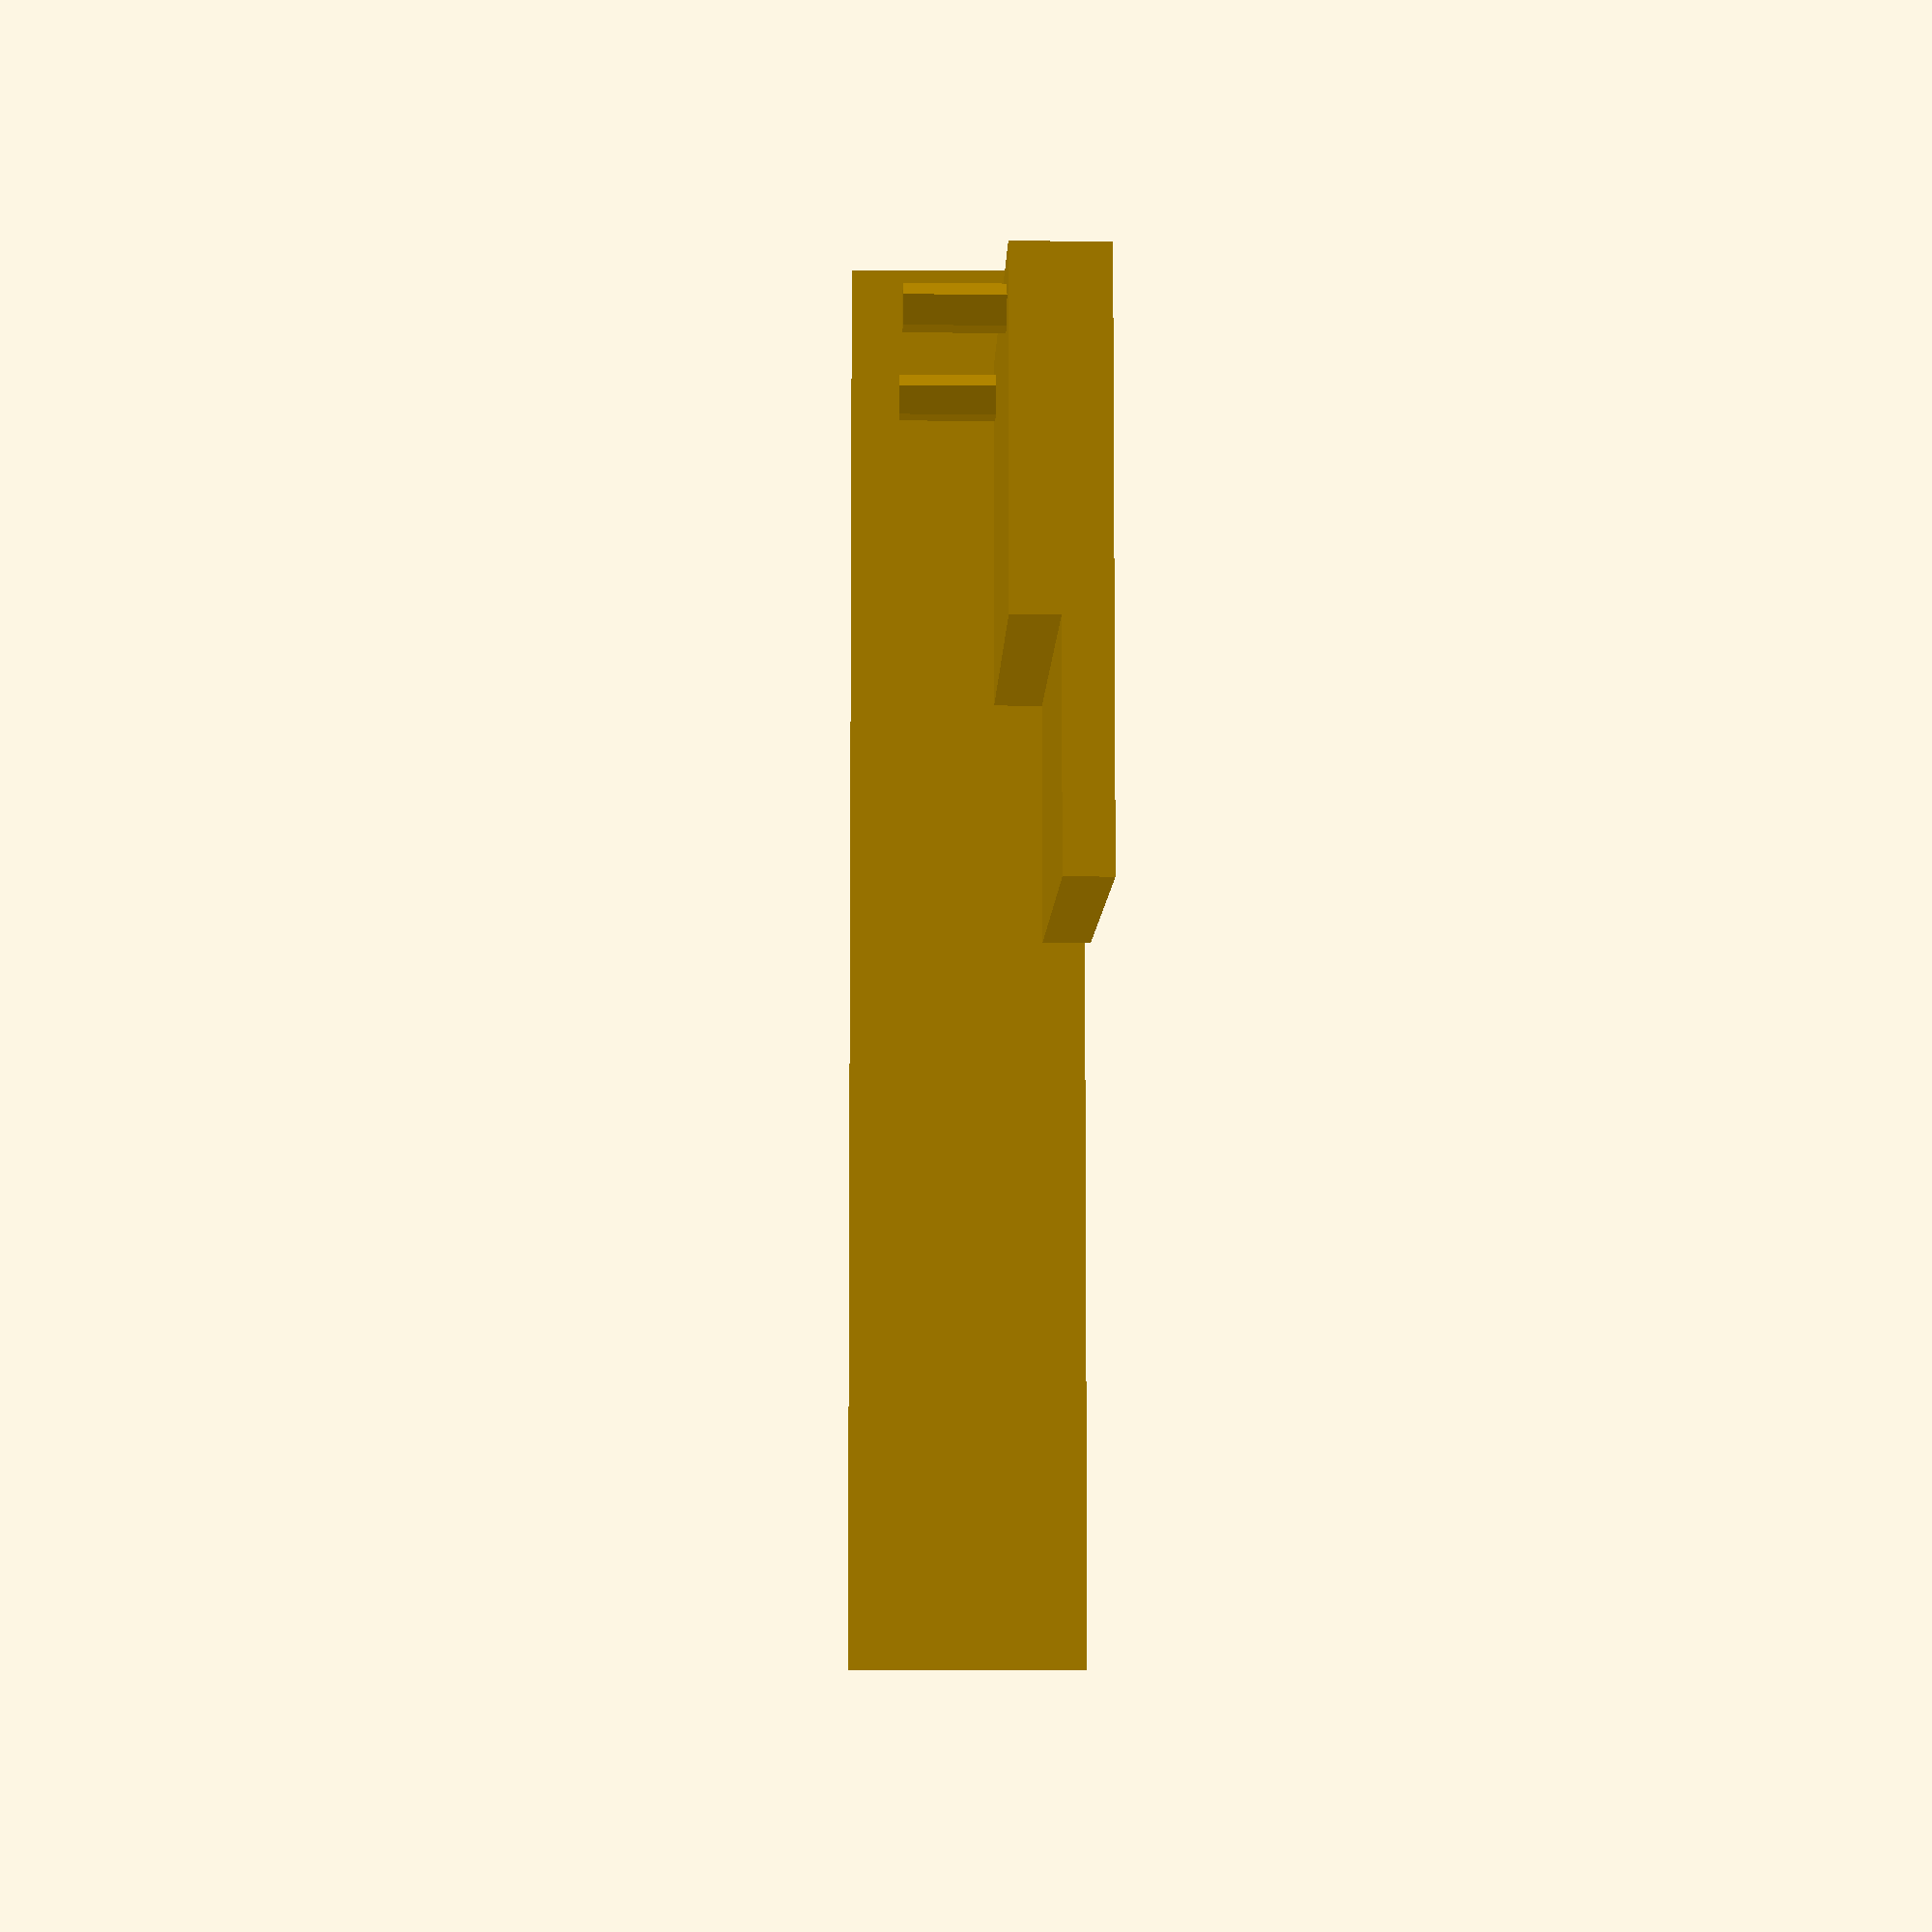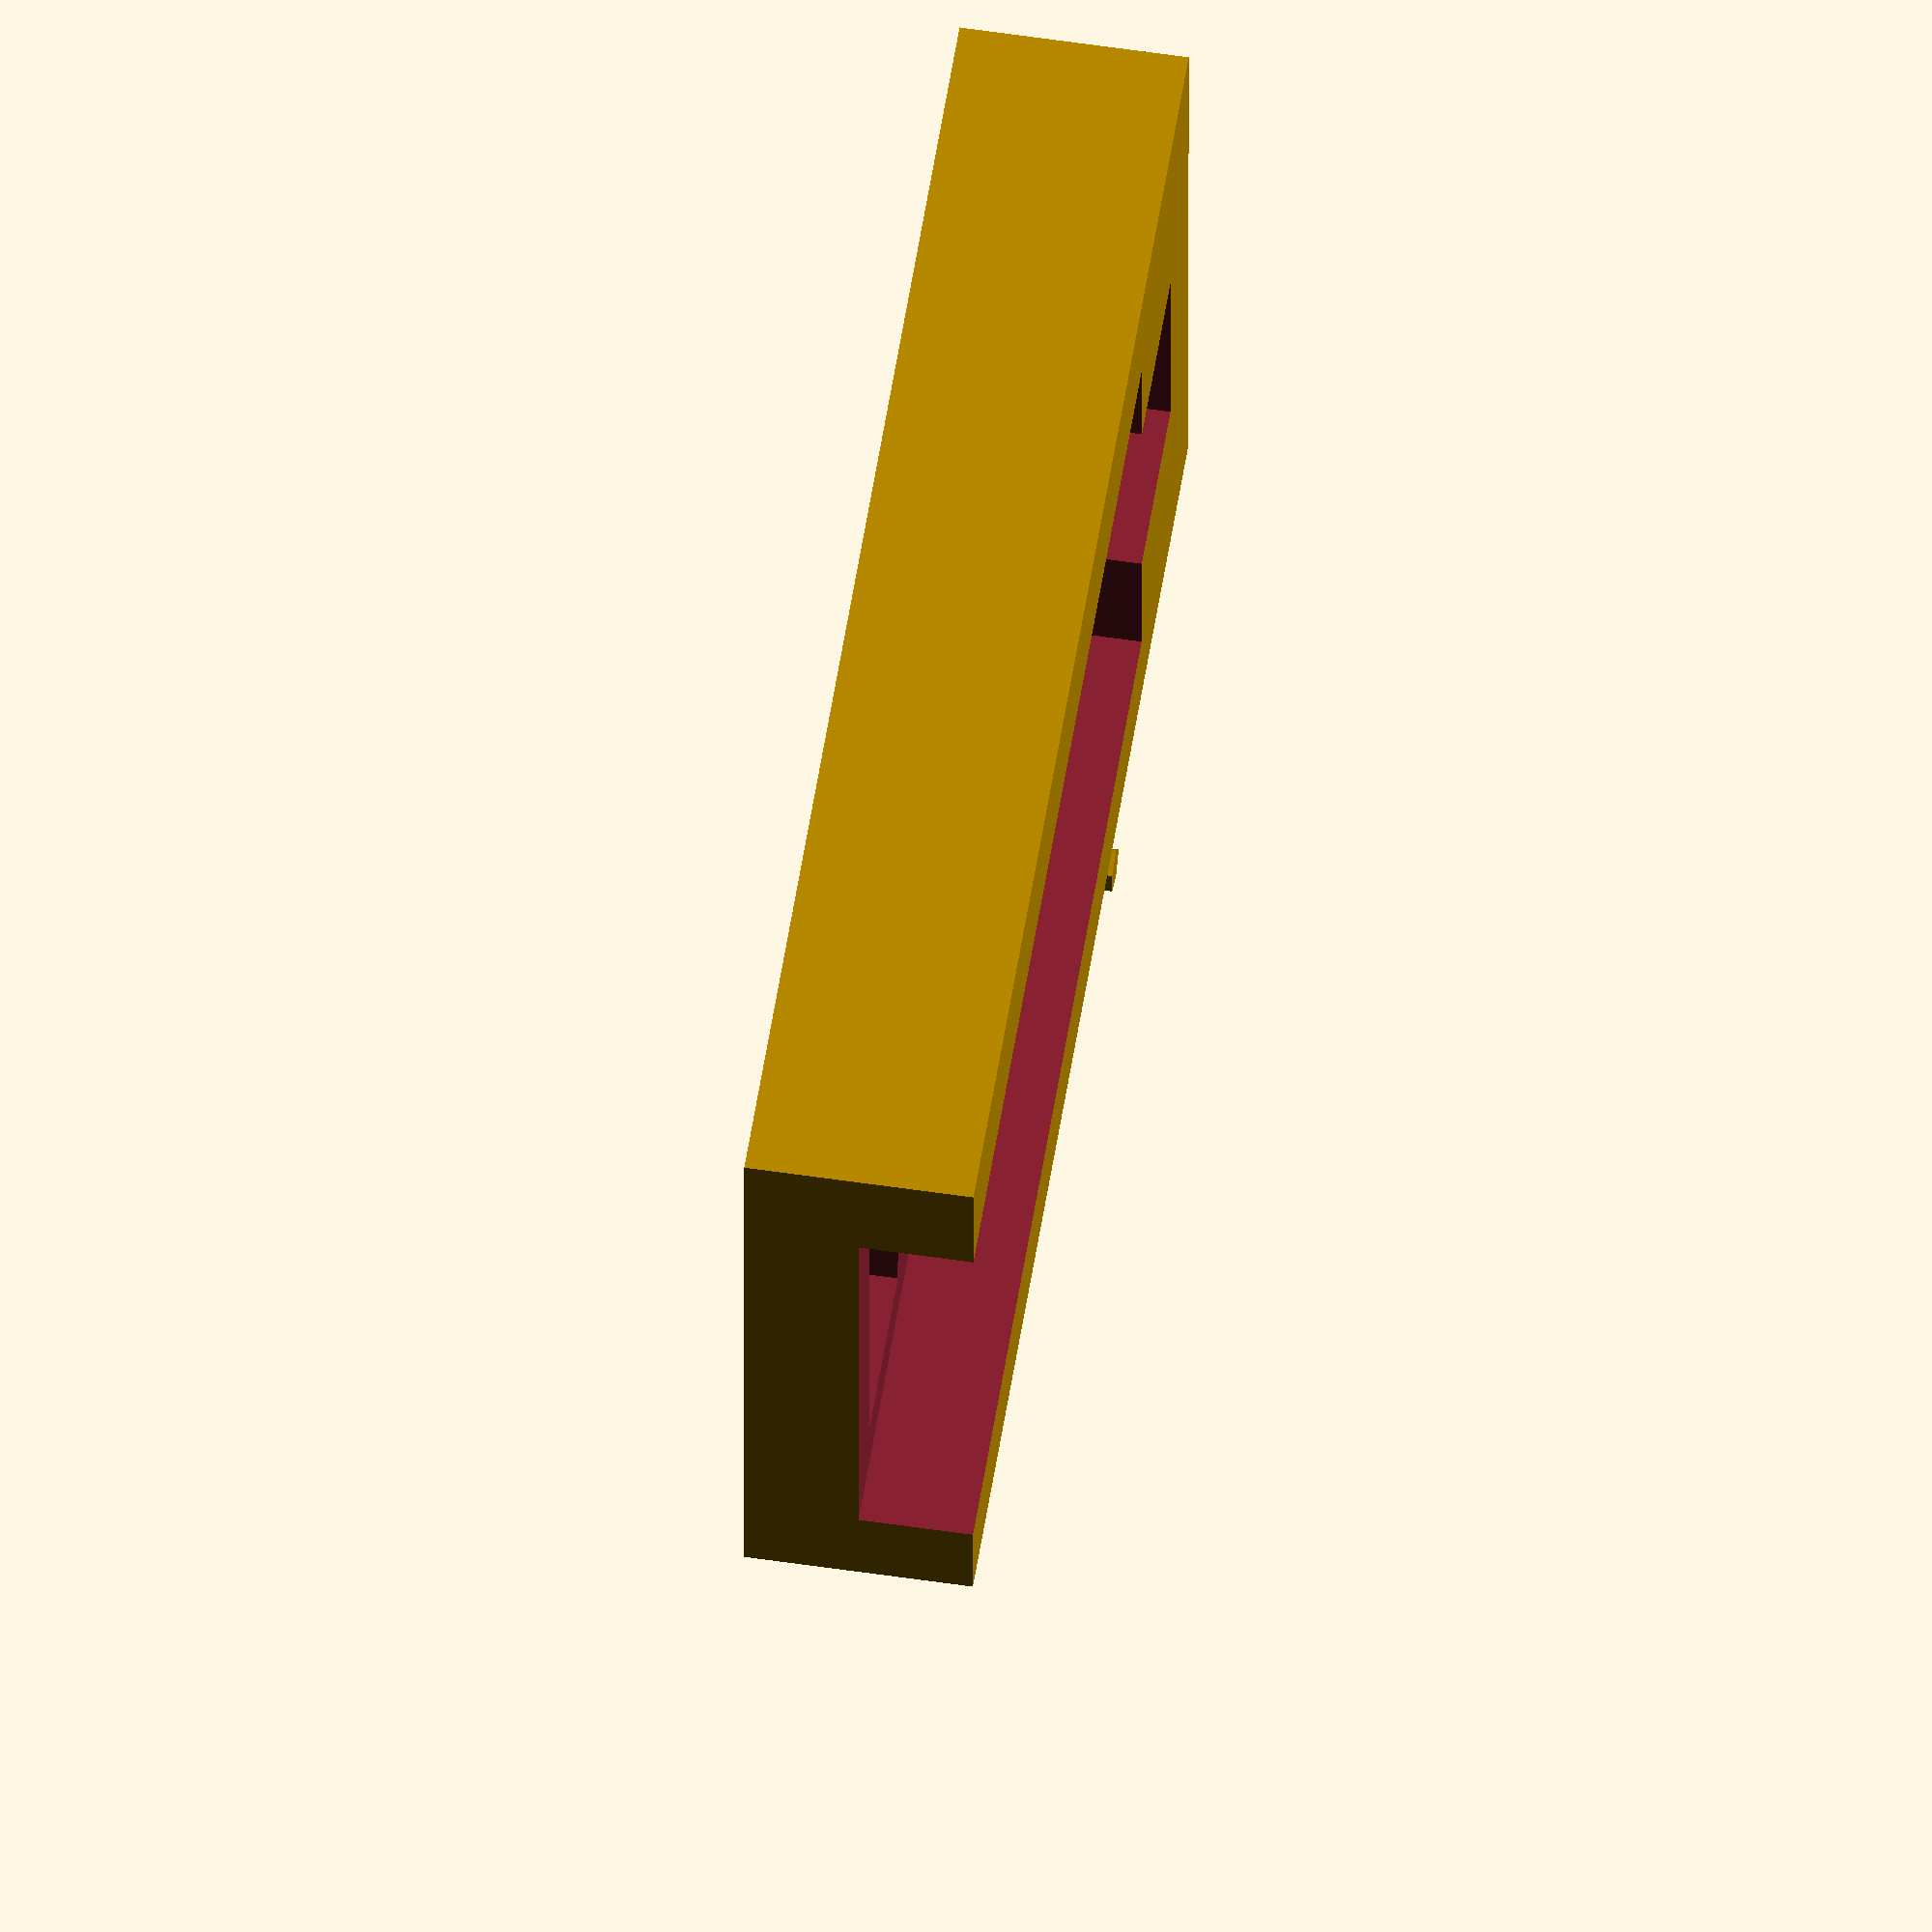
<openscad>
module singleTabDock()
{
	intersection() {
		difference() {
			union() {
				cube([60, 30, 10]);
				//translate([0, 0, -5])
				//	cube([15, 15, 10]);

			}
			union() {
				// Main front top cutout - Part A - Outer
                       translate([-10,5,-5]) 
				  cube([57, 21, 10]);
				// Main front top cutout - Part B - Inner
                translate([17,7.5,-5]) 
				  cube([25, 16, 12]);

                translate([3,7.5,-5]) 
				  cube([8, 16, 12]);

				// Decorational cutout
                //  translate([0,0,-3]) 
				//  cube([20, 30, 5]);

				// Tab cutout
                       translate([-10,10,-5]) 
				  cube([65, 10, 7]);

				// Connector slot
                translate([45,6,2.5]) 
				  cube([10, 2.54*2, 8]);
                translate([45,19,2.5]) 
				  cube([10, 2.54*2, 8]);

				// Main Screw hole
                translate([50,15,0]) 
				  cylinder(r = 1.5, h = 10);

				// Second lower screw hole
                translate([14,15,0]) 
				  cylinder(r = 1.5, h = 10);

				// Wiring Cavity
                translate([42,5,7]) 
				  cube([15, 20, 4]);

				// Additional cutout for mounting backplate
                       translate([30,5,8]) 
				  cube([15, 20, 3]);

				// Backplate Screw hole 1
                       translate([52.50,7.5,2]) 
				  cylinder(r = 1, h = 8);

				// Backplate Screw hole 2
                       translate([52.50,22,2]) 
				  cylinder(r = 1, h = 8);

 				// Rear wire Hole
                       	translate([50,15,7]) 
					rotate([0,90,0])
						cylinder(r=2, h= 10);

			}
		}
              
	//	translate([0, 0, 25])
	//		cylinder(h = 51, r1 = 20, r2 = 5, center = true);
//                 cube([60, 30, 30], center = true);



	}
}

module backPlate(){

				// Wiring Cavity
                       translate([40,35,6]) 
				  cube([15 - 0.5, 20 - 0.5, 4]);

				// Additional cutout for mounting backplate
                       translate([30,35,8]) 
				  cube([14.5, 19.5, 2]);

				// Backplate Screw hole 1
                       translate([52.50,37.5,2]) 
				  cylinder(r = 1, h = 8);

				// Backplate Screw hole 2
                       translate([52.50,52,2]) 
				  cylinder(r = 1, h = 8);


}

singleTabDock();

backPlate();


</openscad>
<views>
elev=186.7 azim=90.4 roll=271.3 proj=p view=wireframe
elev=123.7 azim=359.7 roll=81.1 proj=o view=wireframe
</views>
